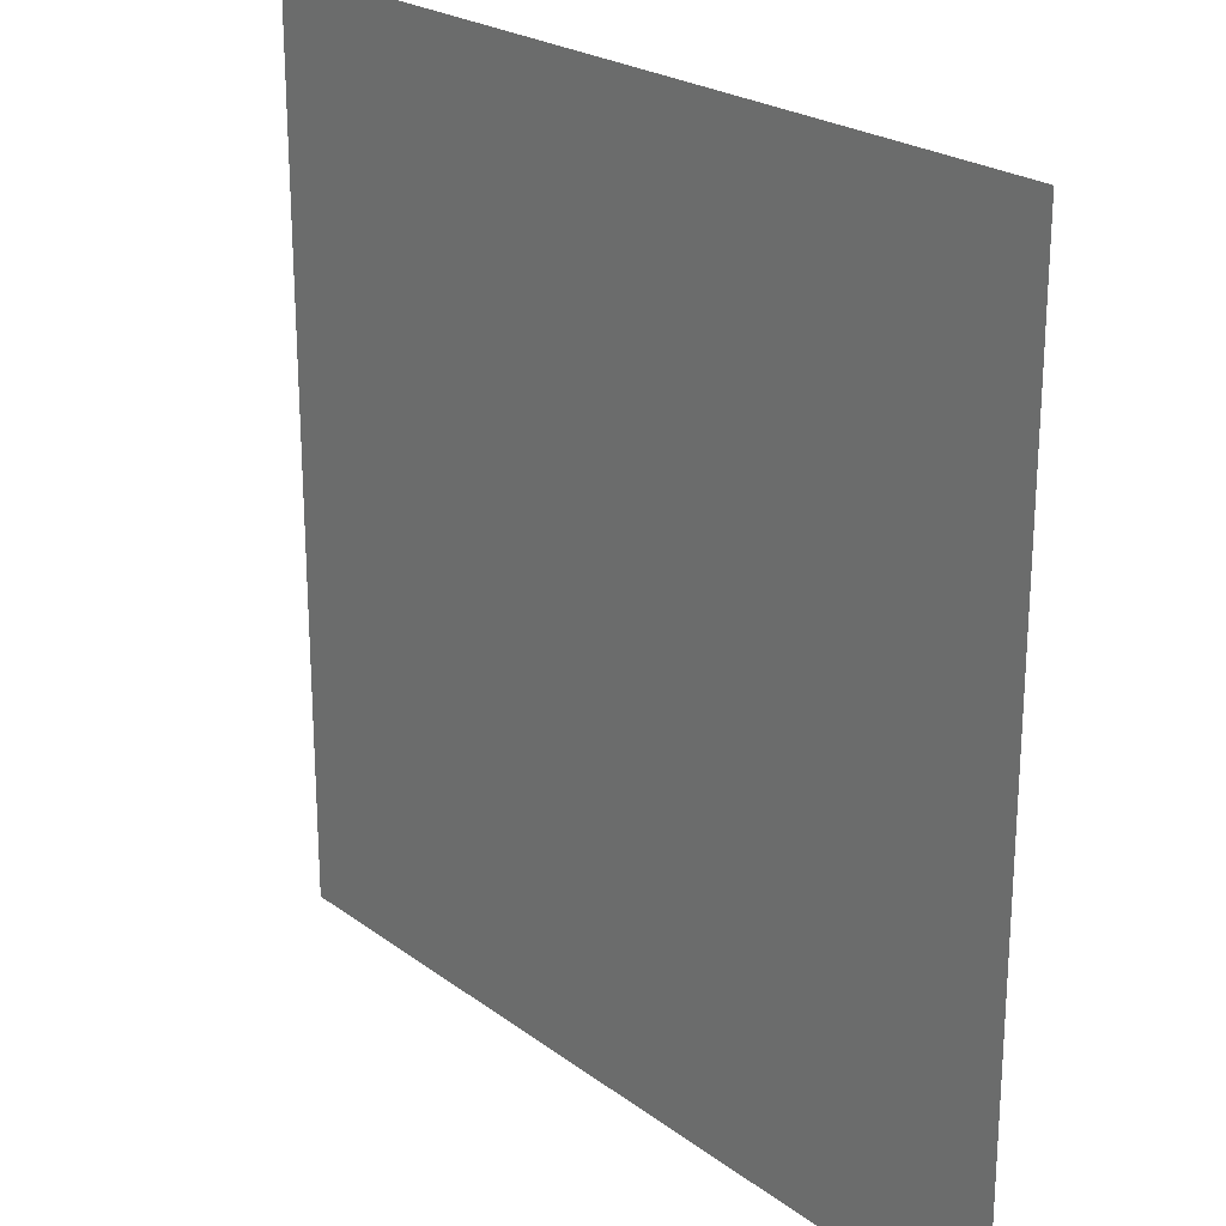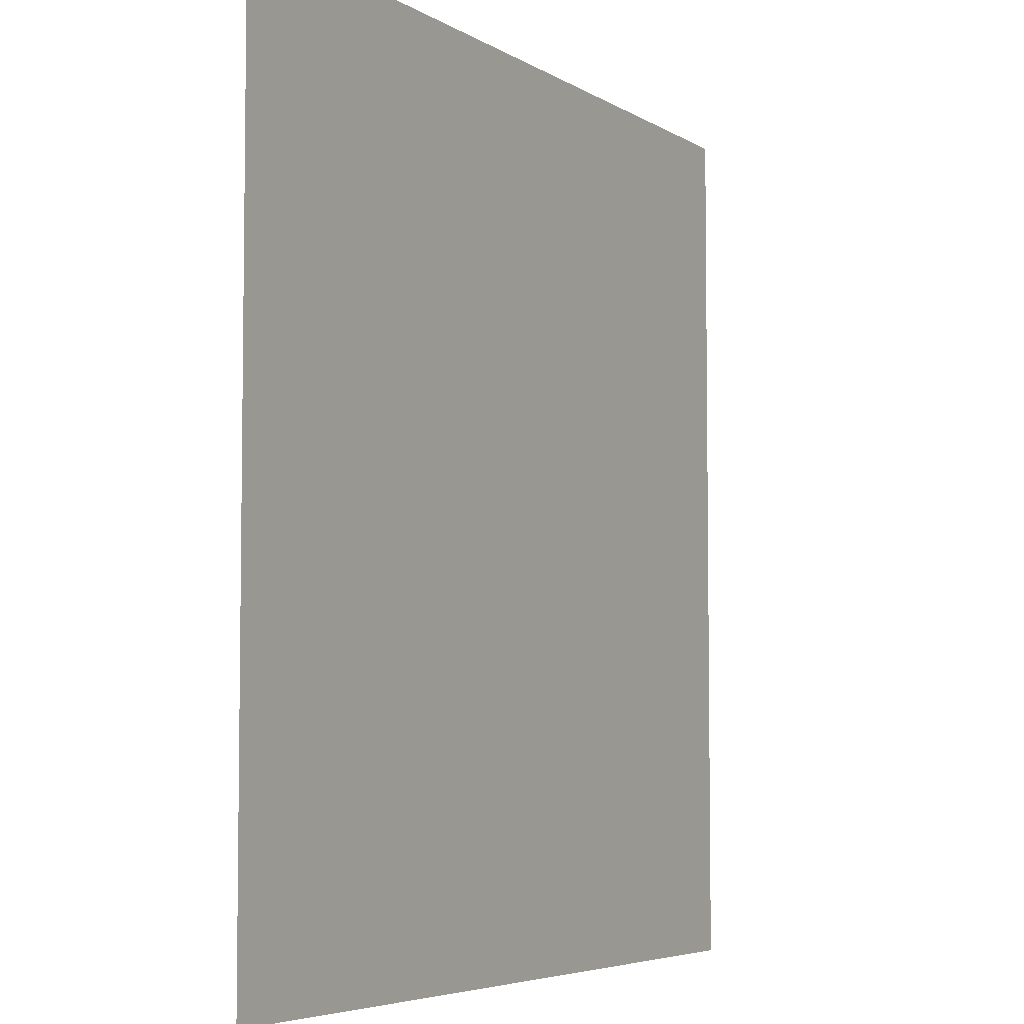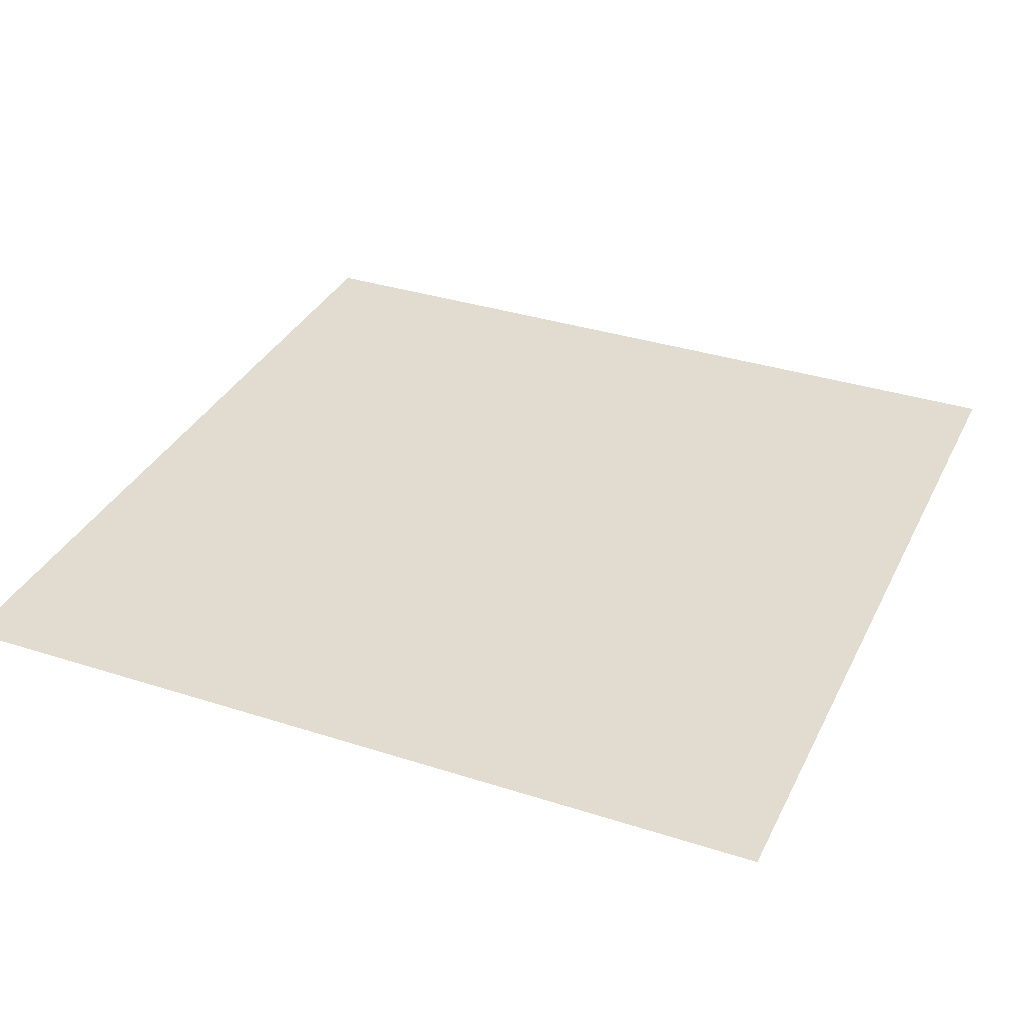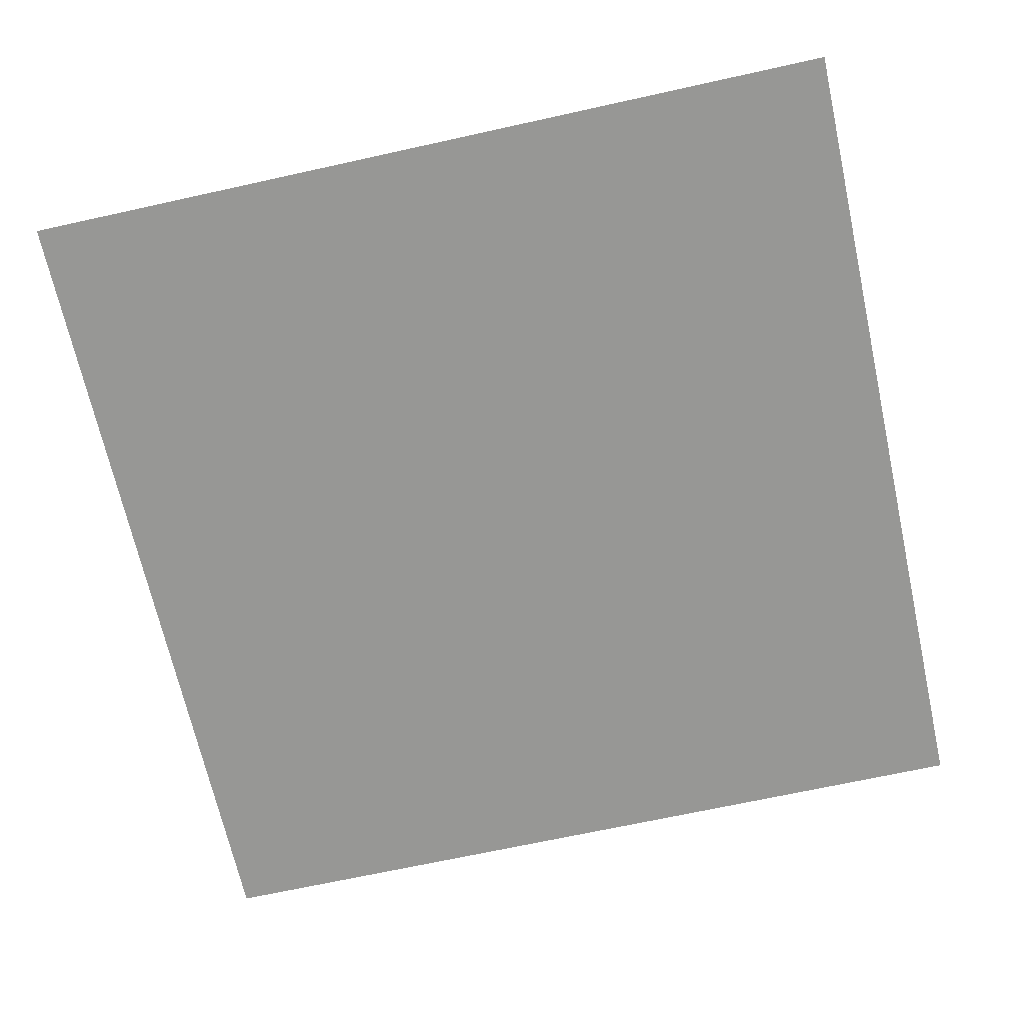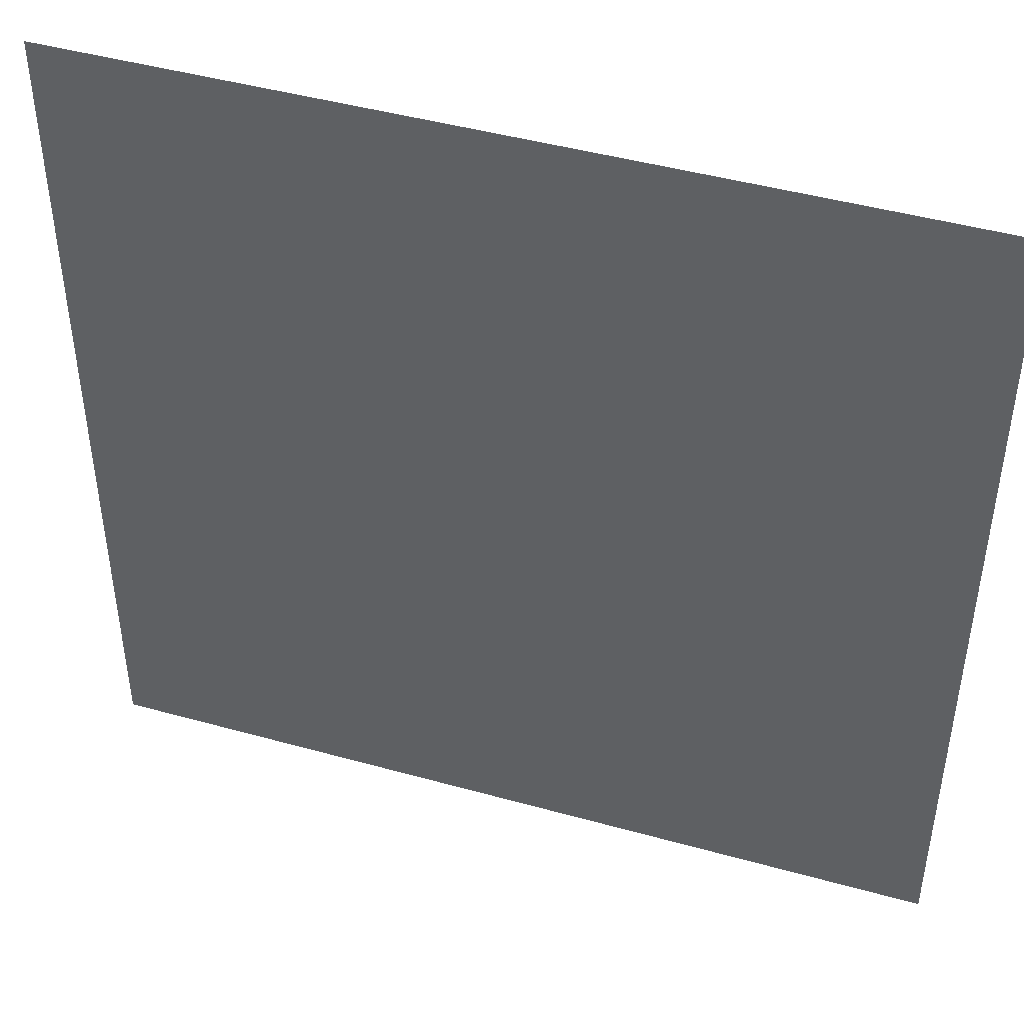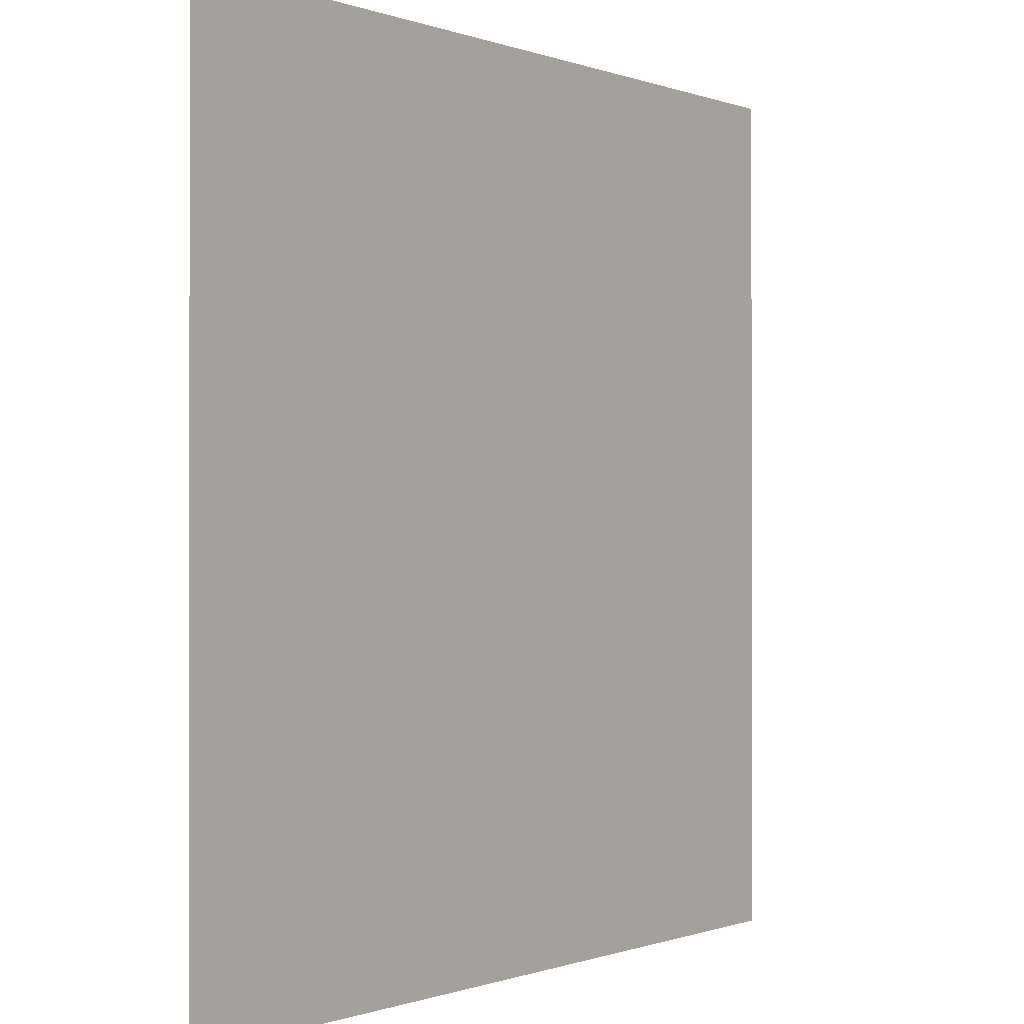
<metadata>
{"format":"obj","ext":"obj","renderer":"f3d","projection":"perspective","resolution":1024,"background":"white","views":[{"elev":23.3,"azim":-129.1,"up":"+Z"},{"elev":-5.2,"azim":119.2,"up":"+Z"},{"elev":34.4,"azim":-156.6,"up":"+Y"},{"elev":-68.1,"azim":-167.5,"up":"+Y"},{"elev":45.5,"azim":-162.2,"up":"+Z"},{"elev":-0.4,"azim":126.2,"up":"+Z"}]}
</metadata>
<code>
v  -64 0 64
v  64 0 64
v  64 0 -64
v  -64 0 -64
g Tile004
f 1 2 3 4

</code>
